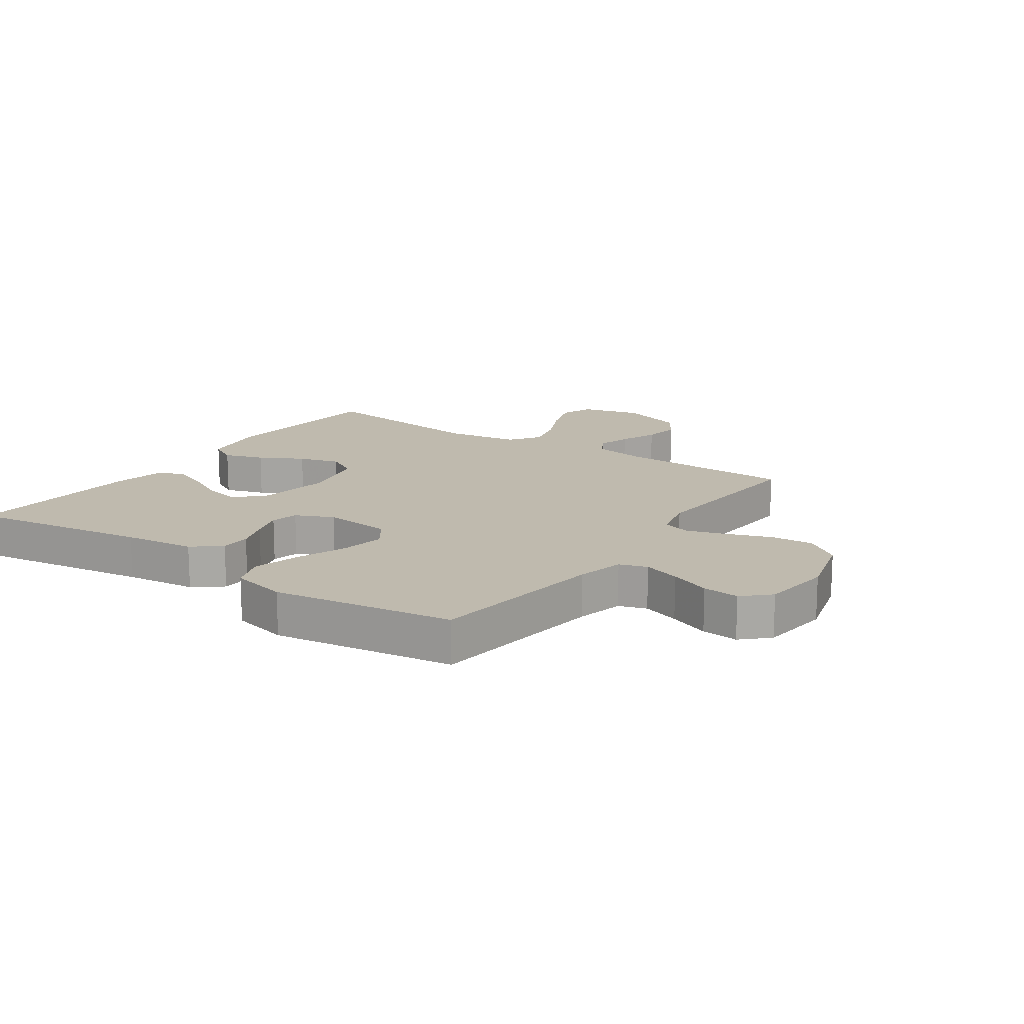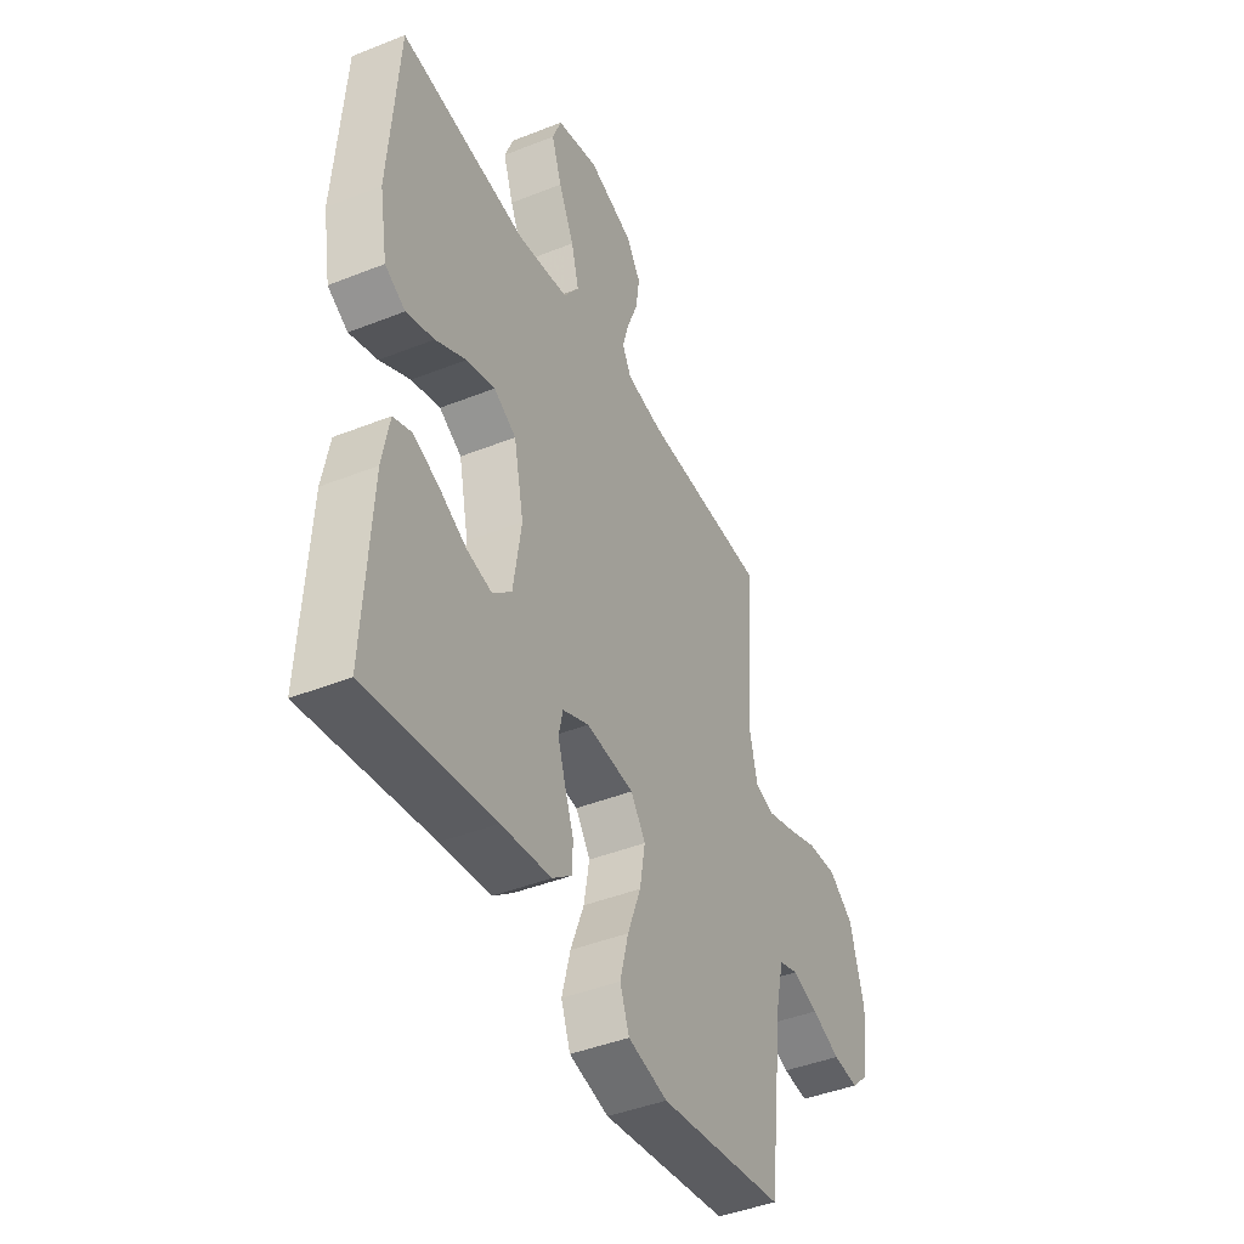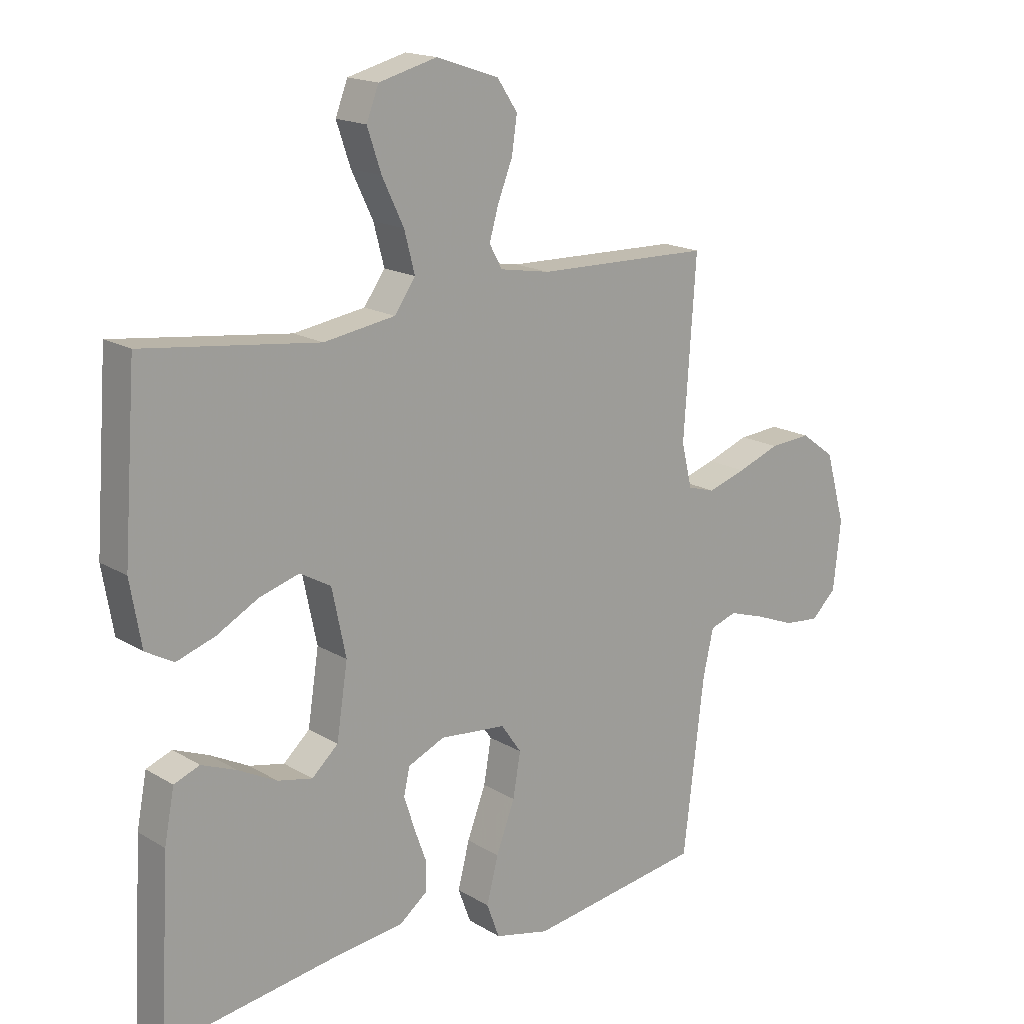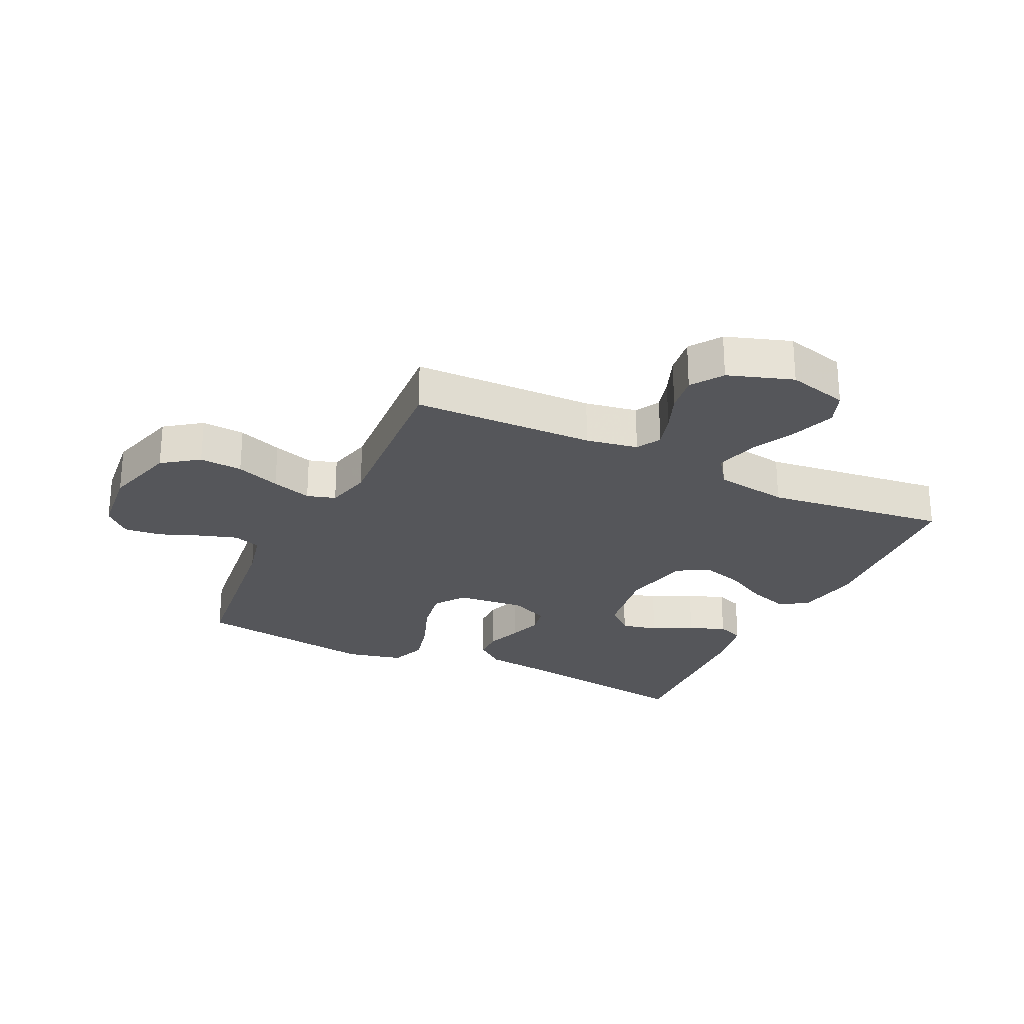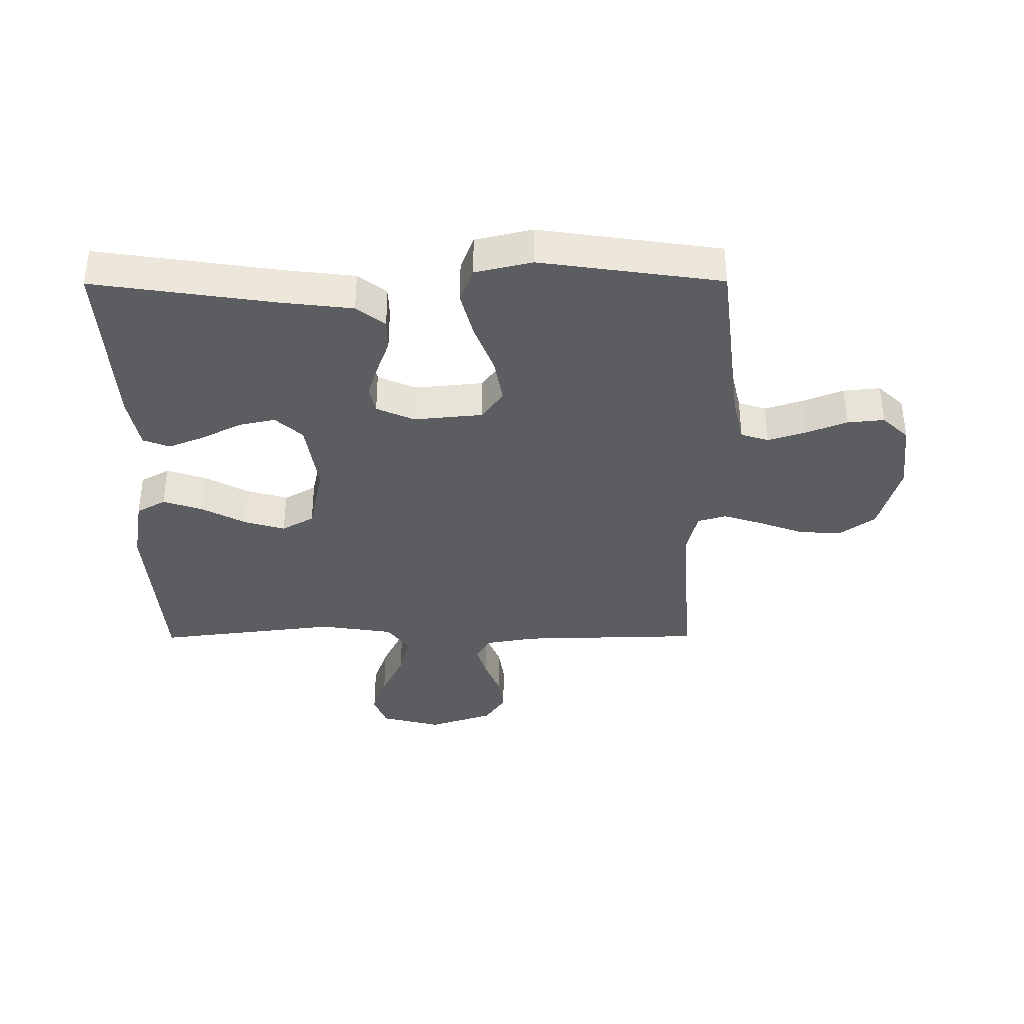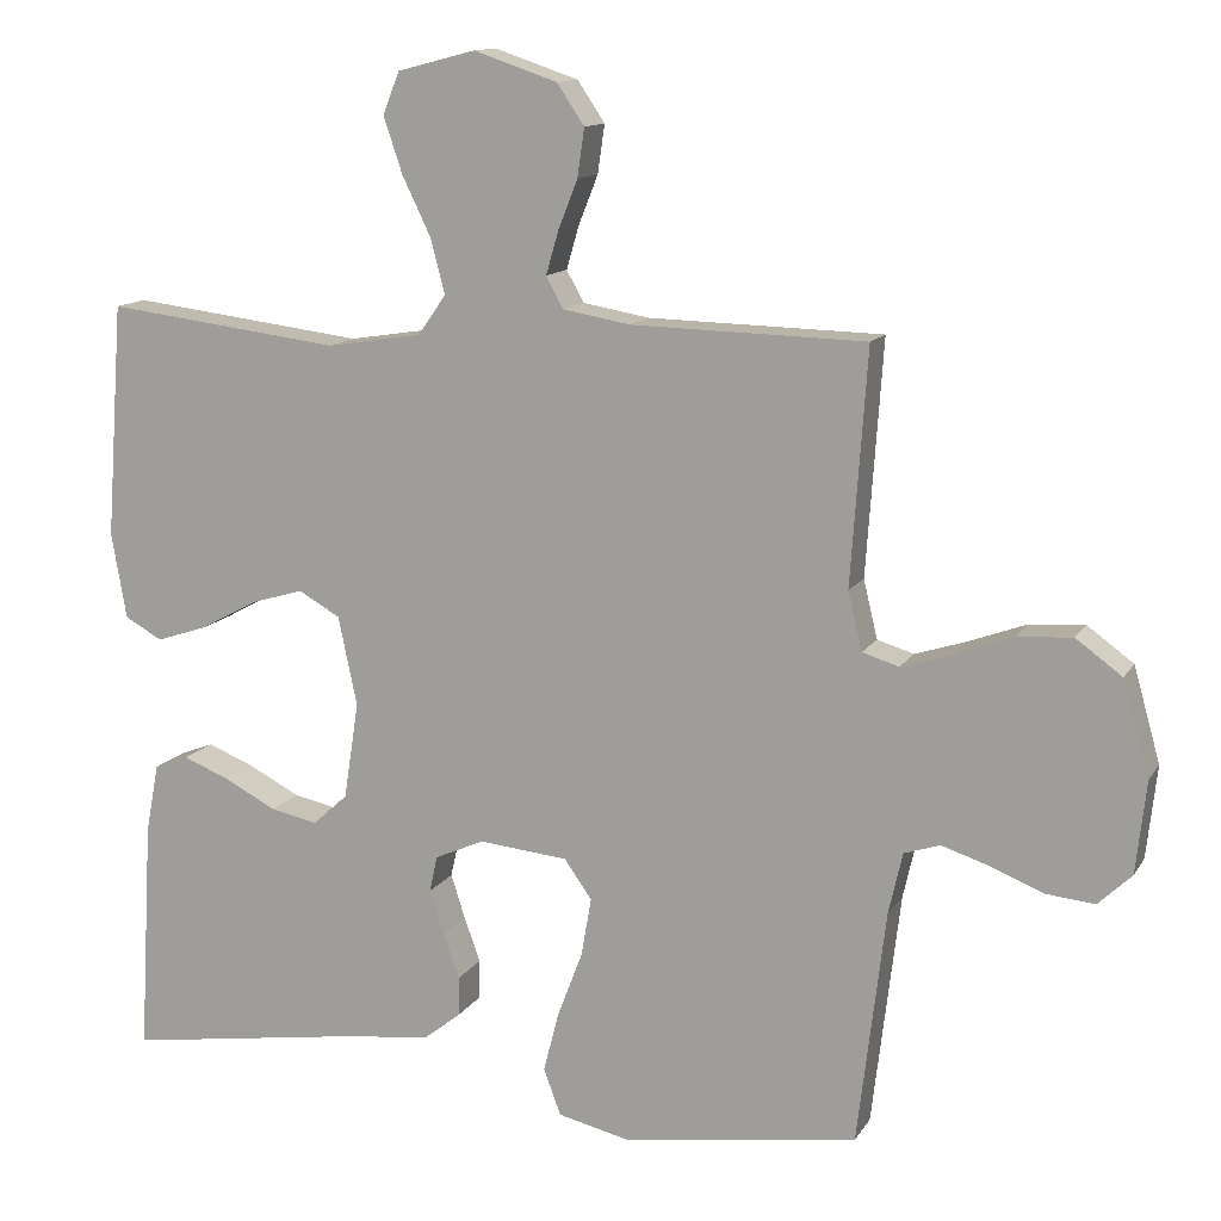
<metadata>
{"format":"obj","ext":"obj","renderer":"f3d","projection":"perspective","resolution":1024,"background":"white","views":[{"elev":15.5,"azim":-145.2,"up":"+Y"},{"elev":-43.0,"azim":115.3,"up":"+Z"},{"elev":17.1,"azim":140.0,"up":"+Z"},{"elev":-25.8,"azim":-25.7,"up":"+Y"},{"elev":-36.8,"azim":-179.7,"up":"+Y"},{"elev":12.7,"azim":-159.8,"up":"+Z"}]}
</metadata>
<code>
v -0.5 0.07 -0.5
v -0.536 0.07 -0.2
v -0.554 0.07 -0.121
v -0.6 0.07 -0.106
v -0.662 0.07 -0.126
v -0.73 0.07 -0.153
v -0.791 0.07 -0.159
v -0.834 0.07 -0.118
v -0.847 0.07 0
v -0.813 0.07 0.121
v -0.754 0.07 0.164
v -0.683 0.07 0.159
v -0.61 0.07 0.132
v -0.544 0.07 0.111
v -0.497 0.07 0.125
v -0.479 0.07 0.2
v -0.5 0.07 0.5
v -0.2 0.07 0.507
v -0.114 0.07 0.522
v -0.092 0.07 0.562
v -0.108 0.07 0.617
v -0.133 0.07 0.68
v -0.142 0.07 0.742
v -0.107 0.07 0.794
v 0 0.07 0.83
v 0.1 0.07 0.804
v 0.121 0.07 0.75
v 0.097 0.07 0.679
v 0.06 0.07 0.602
v 0.042 0.07 0.533
v 0.078 0.07 0.482
v 0.2 0.07 0.463
v 0.5 0.07 0.5
v 0.522 0.07 0.2
v 0.503 0.07 0.09
v 0.455 0.07 0.063
v 0.389 0.07 0.085
v 0.317 0.07 0.124
v 0.249 0.07 0.144
v 0.196 0.07 0.114
v 0.172 0.07 0
v 0.191 0.07 -0.124
v 0.236 0.07 -0.165
v 0.296 0.07 -0.152
v 0.362 0.07 -0.118
v 0.422 0.07 -0.094
v 0.466 0.07 -0.111
v 0.483 0.07 -0.2
v 0.5 0.07 -0.5
v 0.2 0.07 -0.455
v 0.082 0.07 -0.441
v 0.035 0.07 -0.404
v 0.034 0.07 -0.353
v 0.055 0.07 -0.295
v 0.073 0.07 -0.239
v 0.063 0.07 -0.193
v 0 0.07 -0.165
v -0.114 0.07 -0.176
v -0.149 0.07 -0.226
v -0.136 0.07 -0.301
v -0.104 0.07 -0.385
v -0.084 0.07 -0.463
v -0.106 0.07 -0.522
v -0.2 0.07 -0.544
v -0.5 0 -0.5
v -0.536 0 -0.2
v -0.554 0 -0.121
v -0.6 0 -0.106
v -0.662 0 -0.126
v -0.73 0 -0.153
v -0.791 0 -0.159
v -0.834 0 -0.118
v -0.847 0 0
v -0.813 0 0.121
v -0.754 0 0.164
v -0.683 0 0.159
v -0.61 0 0.132
v -0.544 0 0.111
v -0.497 0 0.125
v -0.479 0 0.2
v -0.5 0 0.5
v -0.2 0 0.507
v -0.114 0 0.522
v -0.092 0 0.562
v -0.108 0 0.617
v -0.133 0 0.68
v -0.142 0 0.742
v -0.107 0 0.794
v 0 0 0.83
v 0.1 0 0.804
v 0.121 0 0.75
v 0.097 0 0.679
v 0.06 0 0.602
v 0.042 0 0.533
v 0.078 0 0.482
v 0.2 0 0.463
v 0.5 0 0.5
v 0.522 0 0.2
v 0.503 0 0.09
v 0.455 0 0.063
v 0.389 0 0.085
v 0.317 0 0.124
v 0.249 0 0.144
v 0.196 0 0.114
v 0.172 0 0
v 0.191 0 -0.124
v 0.236 0 -0.165
v 0.296 0 -0.152
v 0.362 0 -0.118
v 0.422 0 -0.094
v 0.466 0 -0.111
v 0.483 0 -0.2
v 0.5 0 -0.5
v 0.2 0 -0.455
v 0.082 0 -0.441
v 0.035 0 -0.404
v 0.034 0 -0.353
v 0.055 0 -0.295
v 0.073 0 -0.239
v 0.063 0 -0.193
v 0 0 -0.165
v -0.114 0 -0.176
v -0.149 0 -0.226
v -0.136 0 -0.301
v -0.104 0 -0.385
v -0.084 0 -0.463
v -0.106 0 -0.522
v -0.2 0 -0.544
f 63 64 1 2
f 60 61 62 63
f 59 60 63 2
f 58 59 2 3
f 57 58 3 4
f 51 52 53 54
f 50 51 54 55
f 49 50 55 56
f 44 45 46 47
f 44 47 48 49
f 35 36 37 38
f 35 38 39
f 32 33 34 35
f 31 32 35 39
f 30 31 39 40
f 26 27 28 29
f 26 29 30
f 25 26 30
f 24 25 30
f 21 22 23 24
f 20 21 24 30
f 19 20 30 40
f 16 17 18
f 15 16 18 19
f 10 11 12 13
f 10 13 14
f 9 10 14
f 8 9 14 15
f 5 6 7 8
f 4 5 8 15
f 43 44 49
f 42 43 49 56
f 41 42 56 57
f 19 40 41 57
f 4 15 19 57
f 66 65 128 127
f 127 126 125 124
f 66 127 124 123
f 67 66 123 122
f 68 67 122 121
f 118 117 116 115
f 119 118 115 114
f 120 119 114 113
f 111 110 109 108
f 113 112 111 108
f 102 101 100 99
f 103 102 99
f 99 98 97 96
f 103 99 96 95
f 104 103 95 94
f 93 92 91 90
f 94 93 90
f 94 90 89
f 94 89 88
f 88 87 86 85
f 94 88 85 84
f 104 94 84 83
f 82 81 80
f 83 82 80 79
f 77 76 75 74
f 78 77 74
f 78 74 73
f 79 78 73 72
f 72 71 70 69
f 79 72 69 68
f 113 108 107
f 120 113 107 106
f 121 120 106 105
f 121 105 104 83
f 121 83 79 68
f 1 65 66 2
f 2 66 67 3
f 3 67 68 4
f 4 68 69 5
f 5 69 70 6
f 6 70 71 7
f 7 71 72 8
f 8 72 73 9
f 9 73 74 10
f 10 74 75 11
f 11 75 76 12
f 12 76 77 13
f 13 77 78 14
f 14 78 79 15
f 15 79 80 16
f 16 80 81 17
f 17 81 82 18
f 18 82 83 19
f 19 83 84 20
f 20 84 85 21
f 21 85 86 22
f 22 86 87 23
f 23 87 88 24
f 24 88 89 25
f 25 89 90 26
f 26 90 91 27
f 27 91 92 28
f 28 92 93 29
f 29 93 94 30
f 30 94 95 31
f 31 95 96 32
f 32 96 97 33
f 33 97 98 34
f 34 98 99 35
f 35 99 100 36
f 36 100 101 37
f 37 101 102 38
f 38 102 103 39
f 39 103 104 40
f 40 104 105 41
f 41 105 106 42
f 42 106 107 43
f 43 107 108 44
f 44 108 109 45
f 45 109 110 46
f 46 110 111 47
f 47 111 112 48
f 48 112 113 49
f 49 113 114 50
f 50 114 115 51
f 51 115 116 52
f 52 116 117 53
f 53 117 118 54
f 54 118 119 55
f 55 119 120 56
f 56 120 121 57
f 57 121 122 58
f 58 122 123 59
f 59 123 124 60
f 60 124 125 61
f 61 125 126 62
f 62 126 127 63
f 63 127 128 64
f 64 128 65 1

</code>
